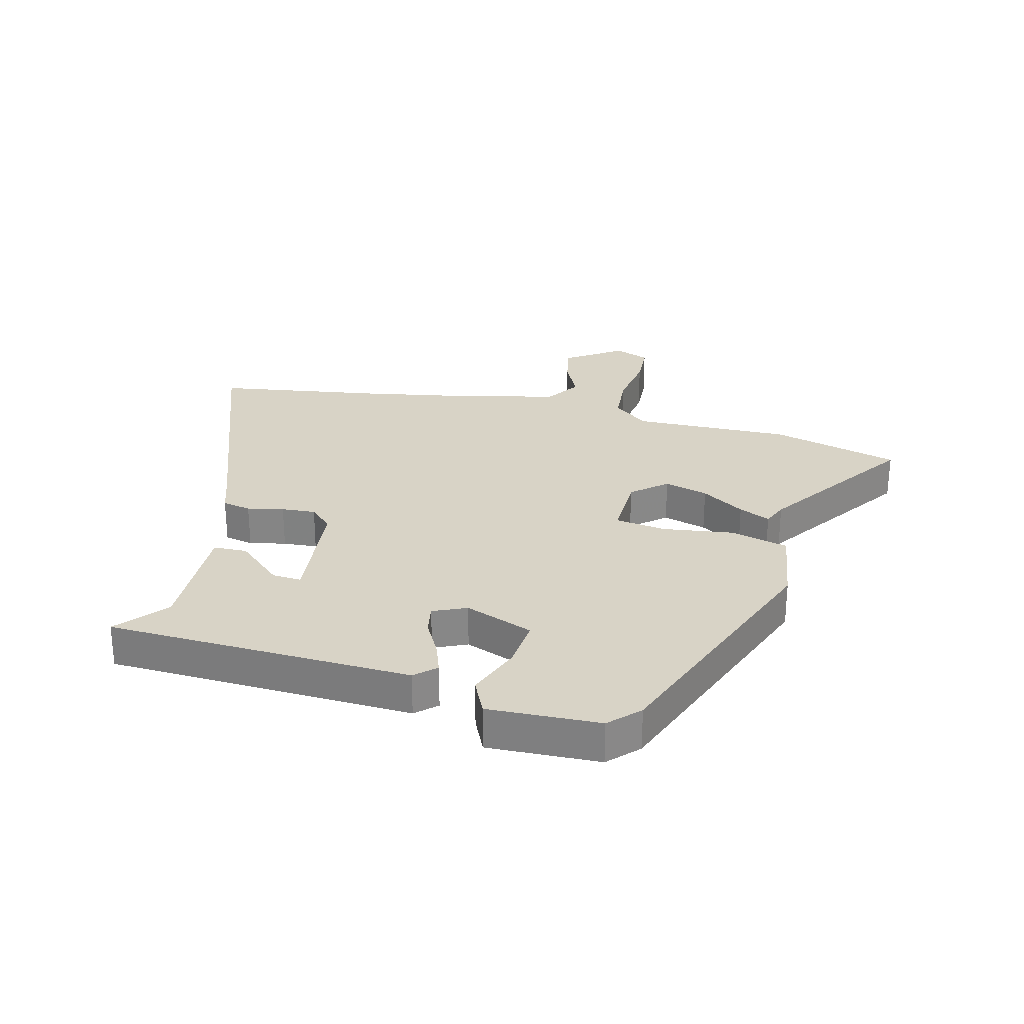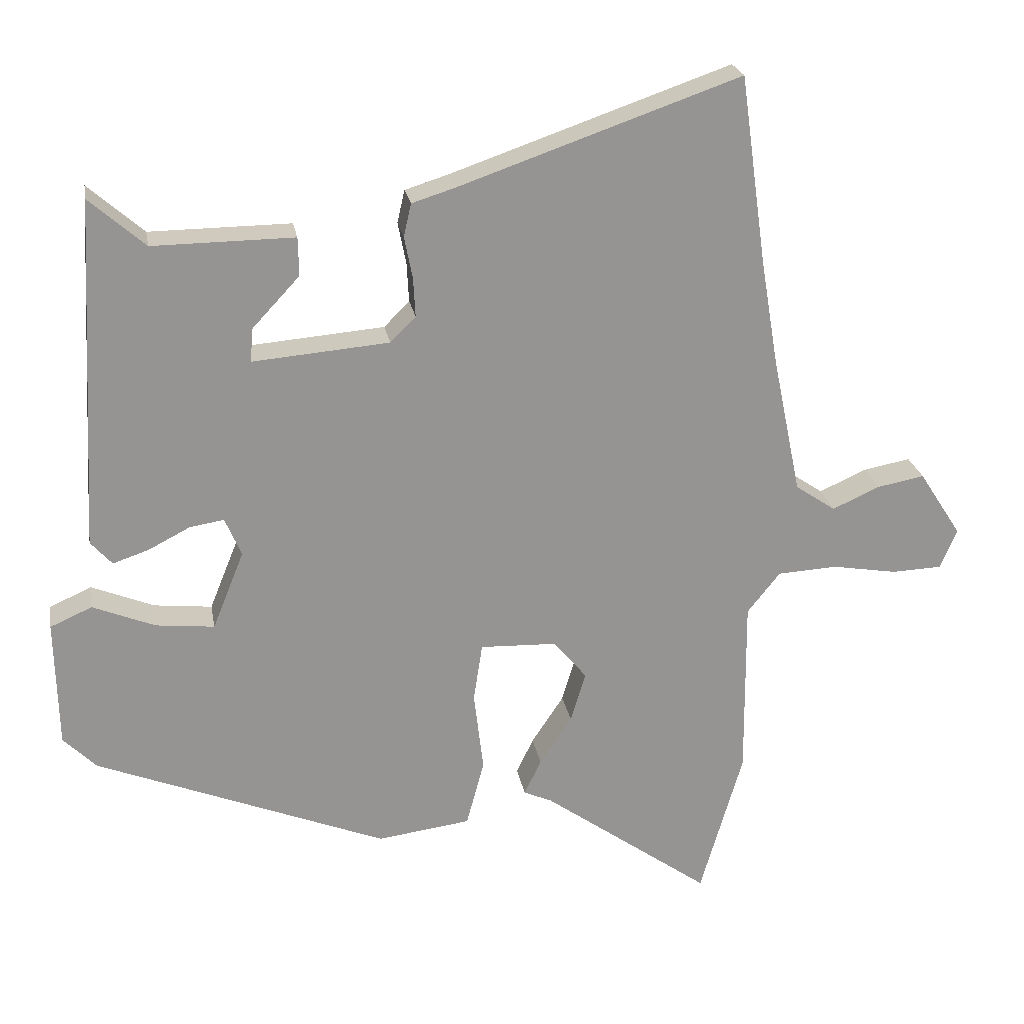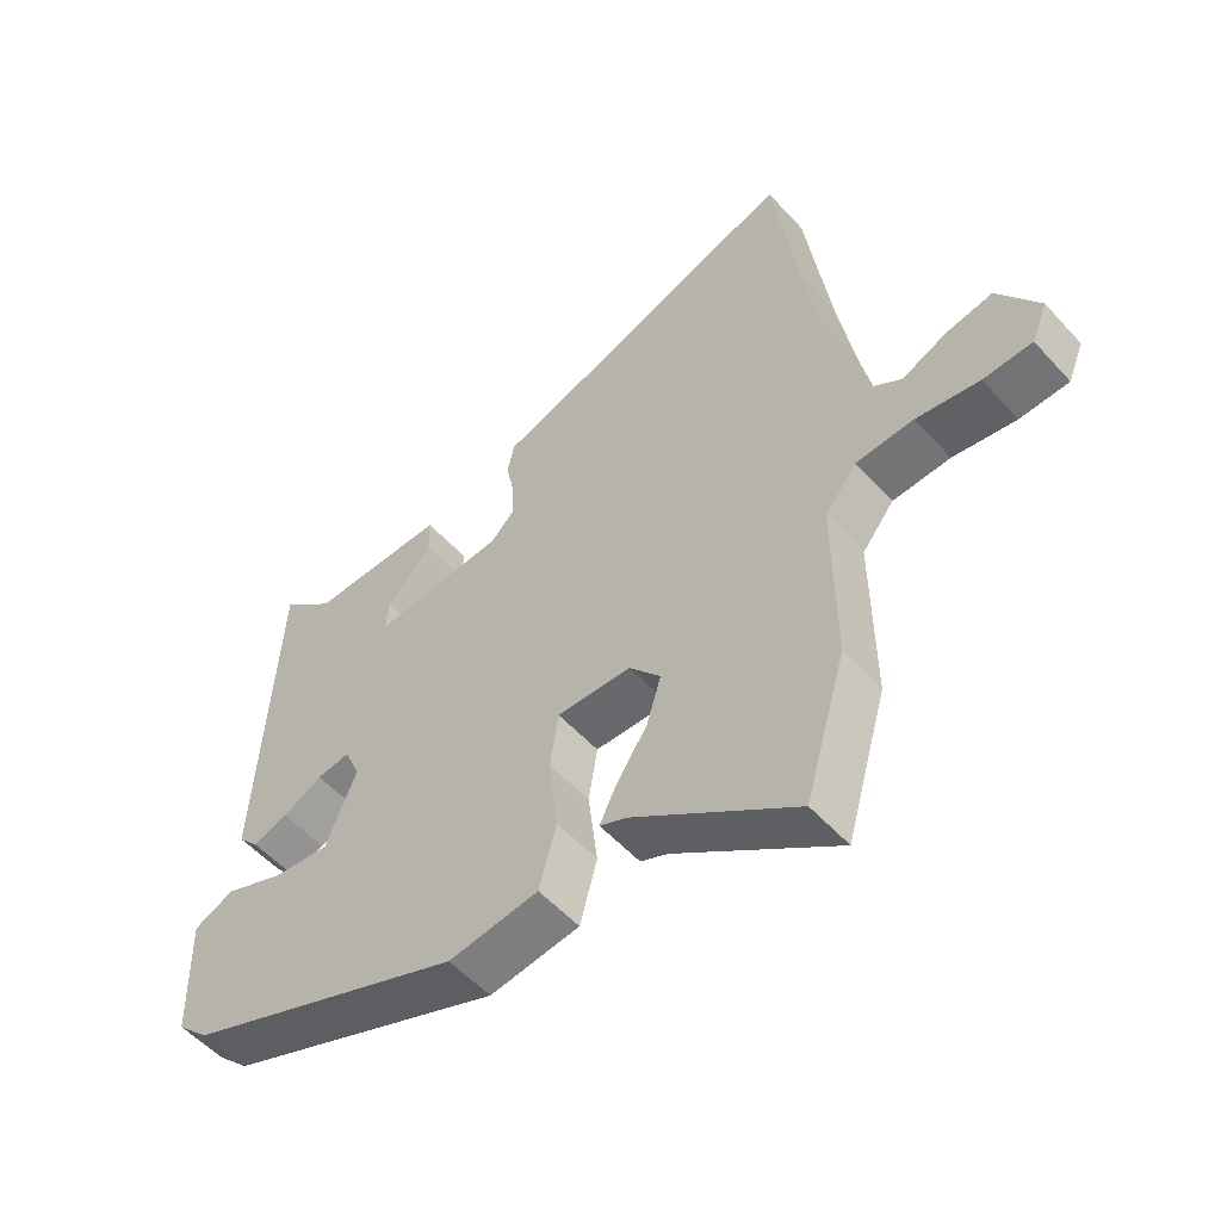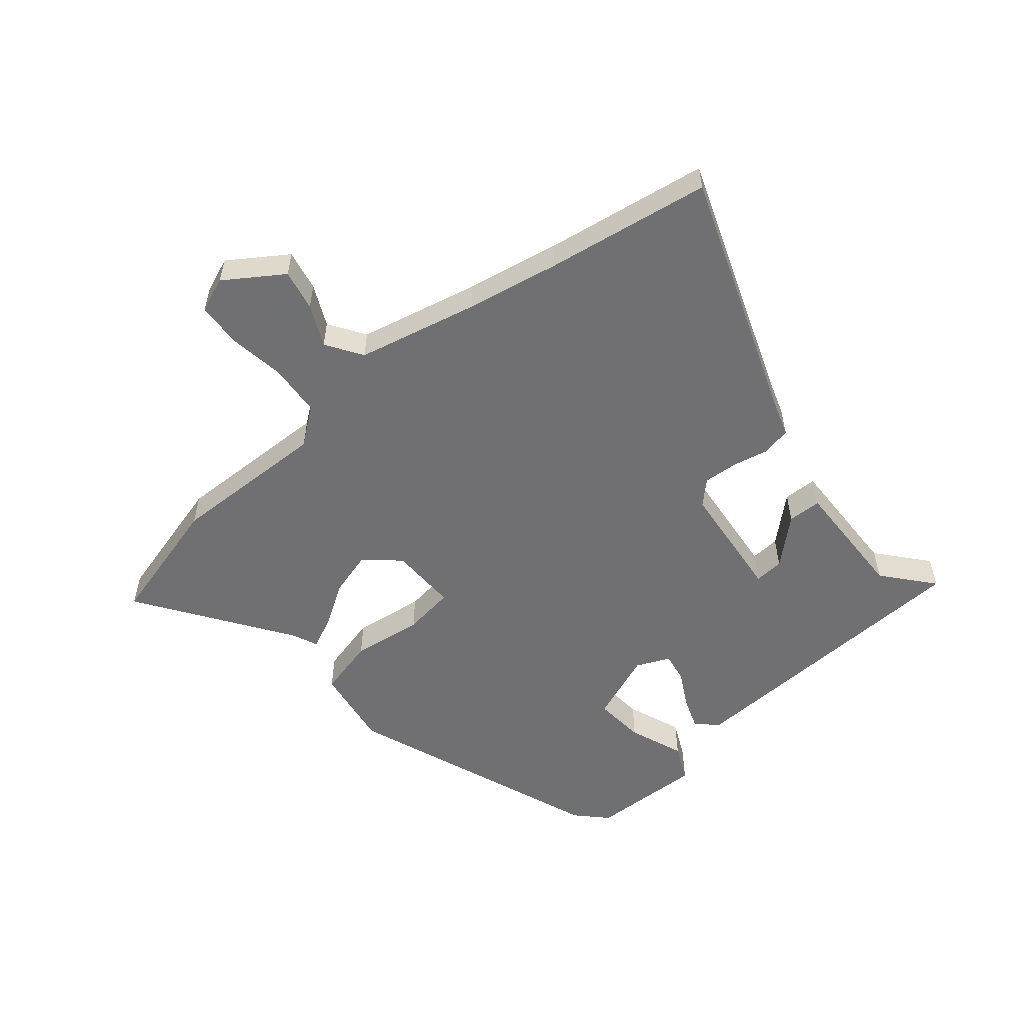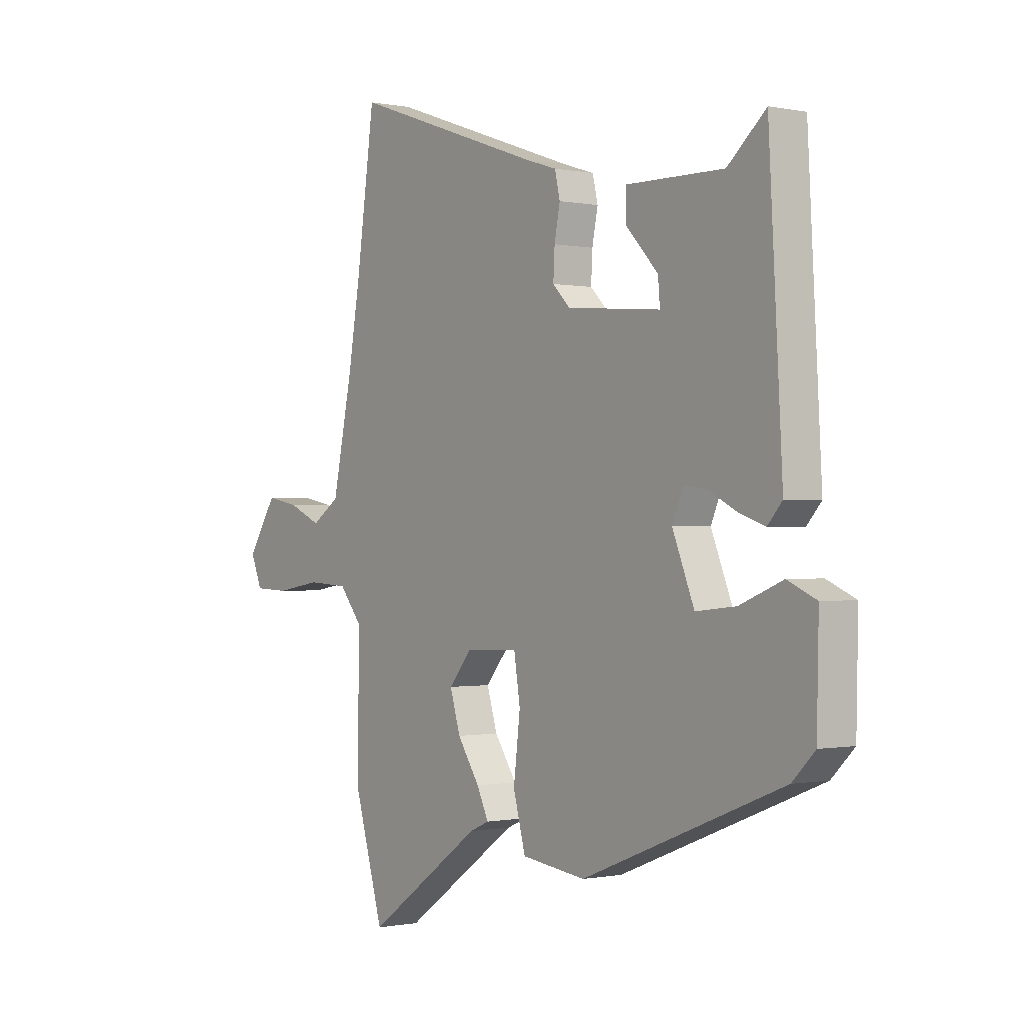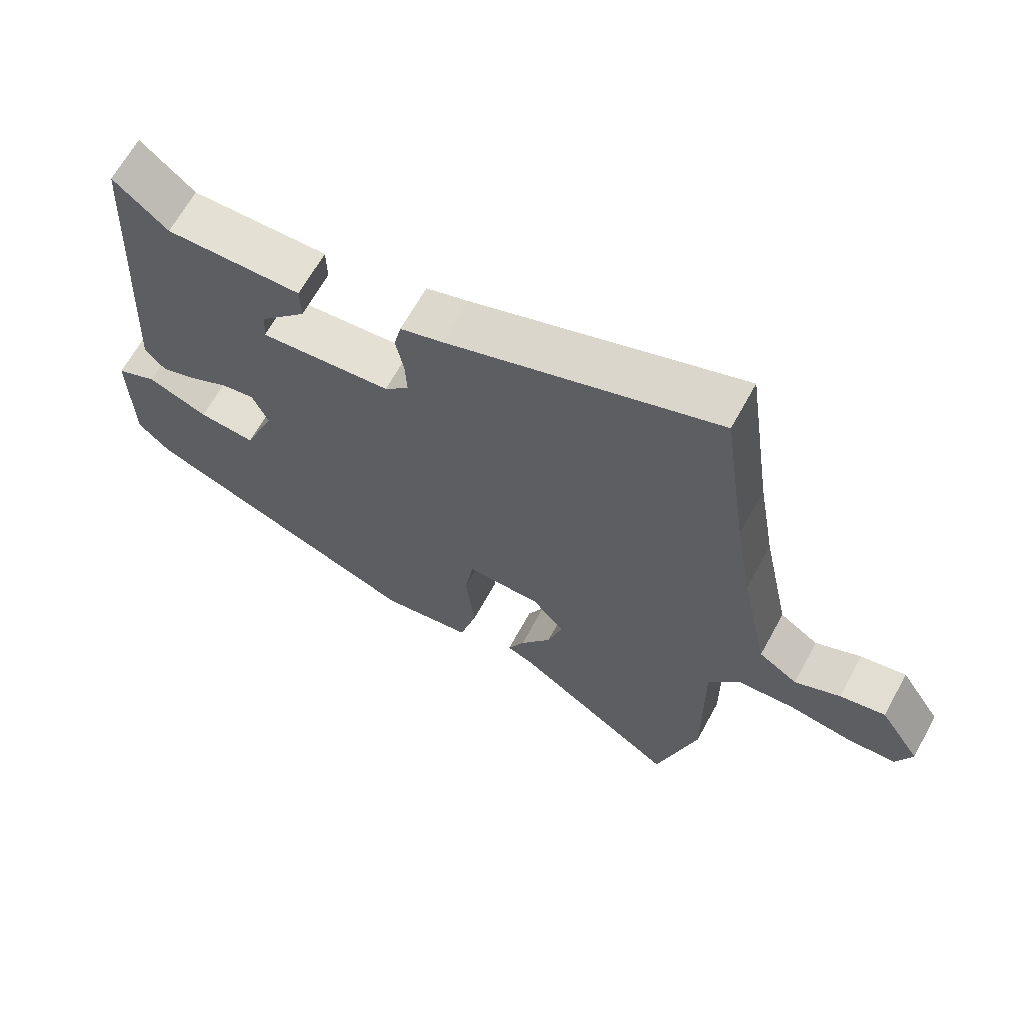
<metadata>
{"format":"obj","ext":"obj","renderer":"f3d","projection":"perspective","resolution":1024,"background":"white","views":[{"elev":27.9,"azim":103.3,"up":"+Y"},{"elev":23.1,"azim":170.2,"up":"+Z"},{"elev":-54.2,"azim":-138.8,"up":"+Z"},{"elev":-55.0,"azim":-51.1,"up":"+Y"},{"elev":-0.5,"azim":52.9,"up":"+Z"},{"elev":65.5,"azim":-151.3,"up":"+Z"}]}
</metadata>
<code>
v 0.483 0.07 -0.352
v 0.059 0.07 -0.521
v -0.077 0.07 -0.503
v -0.103 0.07 -0.406
v -0.089 0.07 -0.288
v -0.102 0.07 -0.203
v -0.214 0.07 -0.207
v -0.262 0.07 -0.265
v -0.24 0.07 -0.338
v -0.193 0.07 -0.409
v -0.168 0.07 -0.461
v -0.209 0.07 -0.479
v -0.455 0.07 -0.655
v -0.517 0.07 -0.441
v -0.515 0.07 -0.177
v -0.563 0.07 -0.117
v -0.65 0.07 -0.112
v -0.745 0.07 -0.128
v -0.819 0.07 -0.125
v -0.843 0.07 -0.067
v -0.781 0.07 0.029
v -0.712 0.07 0.016
v -0.643 0.07 -0.015
v -0.584 0.07 0.025
v -0.542 0.07 0.227
v -0.516 0.07 0.382
v -0.478 0.07 0.656
v -0.069 0.07 0.514
v -0.005 0.07 0.494
v 0.006 0.07 0.446
v -0.006 0.07 0.385
v -0.009 0.07 0.328
v 0.028 0.07 0.291
v 0.227 0.07 0.274
v 0.223 0.07 0.323
v 0.154 0.07 0.397
v 0.155 0.07 0.453
v 0.361 0.07 0.451
v 0.442 0.07 0.522
v 0.47 0.07 0.012
v 0.439 0.07 -0.023
v 0.386 0.07 -0.005
v 0.326 0.07 0.026
v 0.276 0.07 0.034
v 0.252 0.07 -0.022
v 0.298 0.07 -0.136
v 0.383 0.07 -0.127
v 0.474 0.07 -0.09
v 0.535 0.07 -0.117
v 0.531 0.07 -0.304
v 0.483 0 -0.352
v 0.059 0 -0.521
v -0.077 0 -0.503
v -0.103 0 -0.406
v -0.089 0 -0.288
v -0.102 0 -0.203
v -0.214 0 -0.207
v -0.262 0 -0.265
v -0.24 0 -0.338
v -0.193 0 -0.409
v -0.168 0 -0.461
v -0.209 0 -0.479
v -0.455 0 -0.655
v -0.517 0 -0.441
v -0.515 0 -0.177
v -0.563 0 -0.117
v -0.65 0 -0.112
v -0.745 0 -0.128
v -0.819 0 -0.125
v -0.843 0 -0.067
v -0.781 0 0.029
v -0.712 0 0.016
v -0.643 0 -0.015
v -0.584 0 0.025
v -0.542 0 0.227
v -0.516 0 0.382
v -0.478 0 0.656
v -0.069 0 0.514
v -0.005 0 0.494
v 0.006 0 0.446
v -0.006 0 0.385
v -0.009 0 0.328
v 0.028 0 0.291
v 0.227 0 0.274
v 0.223 0 0.323
v 0.154 0 0.397
v 0.155 0 0.453
v 0.361 0 0.451
v 0.442 0 0.522
v 0.47 0 0.012
v 0.439 0 -0.023
v 0.386 0 -0.005
v 0.326 0 0.026
v 0.276 0 0.034
v 0.252 0 -0.022
v 0.298 0 -0.136
v 0.383 0 -0.127
v 0.474 0 -0.09
v 0.535 0 -0.117
v 0.531 0 -0.304
f 47 48 49 50
f 46 47 50 1
f 40 41 42 43
f 38 39 40 43
f 38 43 44
f 35 36 37 38
f 34 35 38 44
f 33 34 44 45
f 28 29 30 31
f 26 27 28 31
f 25 26 31 32
f 24 25 32 33
f 20 21 22 23
f 18 19 20 23
f 17 18 23 24
f 16 17 24 33
f 12 13 14 15
f 9 10 11 12
f 8 9 12 15
f 7 8 15 16
f 2 3 4 5
f 46 1 2 5
f 46 5 6
f 16 33 45 46
f 6 7 16 46
f 100 99 98 97
f 51 100 97 96
f 93 92 91 90
f 93 90 89 88
f 94 93 88
f 88 87 86 85
f 94 88 85 84
f 95 94 84 83
f 81 80 79 78
f 81 78 77 76
f 82 81 76 75
f 83 82 75 74
f 73 72 71 70
f 73 70 69 68
f 74 73 68 67
f 83 74 67 66
f 65 64 63 62
f 62 61 60 59
f 65 62 59 58
f 66 65 58 57
f 55 54 53 52
f 55 52 51 96
f 56 55 96
f 96 95 83 66
f 96 66 57 56
f 1 51 52 2
f 2 52 53 3
f 3 53 54 4
f 4 54 55 5
f 5 55 56 6
f 6 56 57 7
f 7 57 58 8
f 8 58 59 9
f 9 59 60 10
f 10 60 61 11
f 11 61 62 12
f 12 62 63 13
f 13 63 64 14
f 14 64 65 15
f 15 65 66 16
f 16 66 67 17
f 17 67 68 18
f 18 68 69 19
f 19 69 70 20
f 20 70 71 21
f 21 71 72 22
f 22 72 73 23
f 23 73 74 24
f 24 74 75 25
f 25 75 76 26
f 26 76 77 27
f 27 77 78 28
f 28 78 79 29
f 29 79 80 30
f 30 80 81 31
f 31 81 82 32
f 32 82 83 33
f 33 83 84 34
f 34 84 85 35
f 35 85 86 36
f 36 86 87 37
f 37 87 88 38
f 38 88 89 39
f 39 89 90 40
f 40 90 91 41
f 41 91 92 42
f 42 92 93 43
f 43 93 94 44
f 44 94 95 45
f 45 95 96 46
f 46 96 97 47
f 47 97 98 48
f 48 98 99 49
f 49 99 100 50
f 50 100 51 1

</code>
